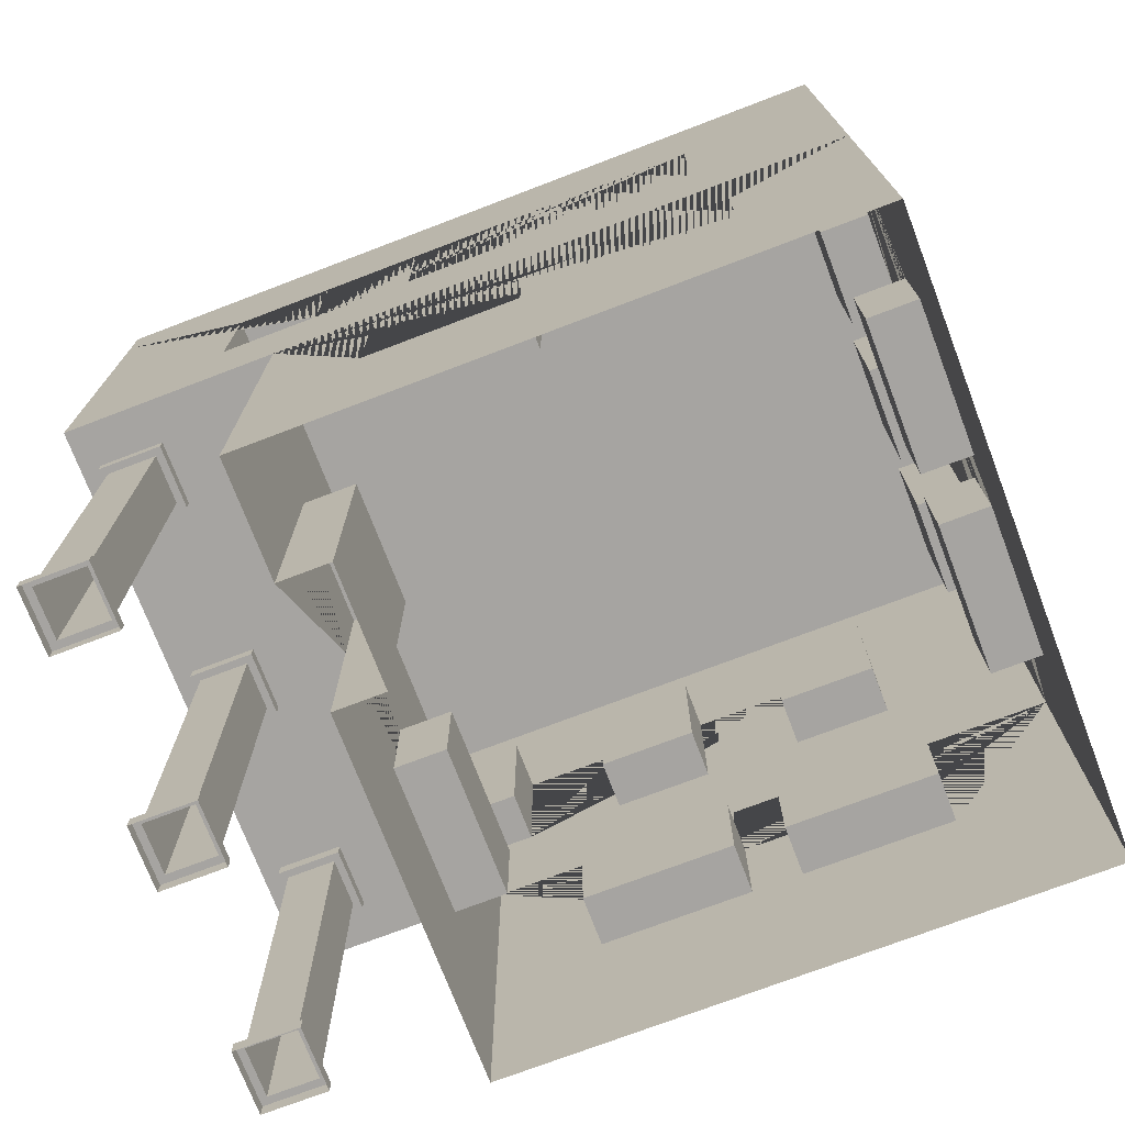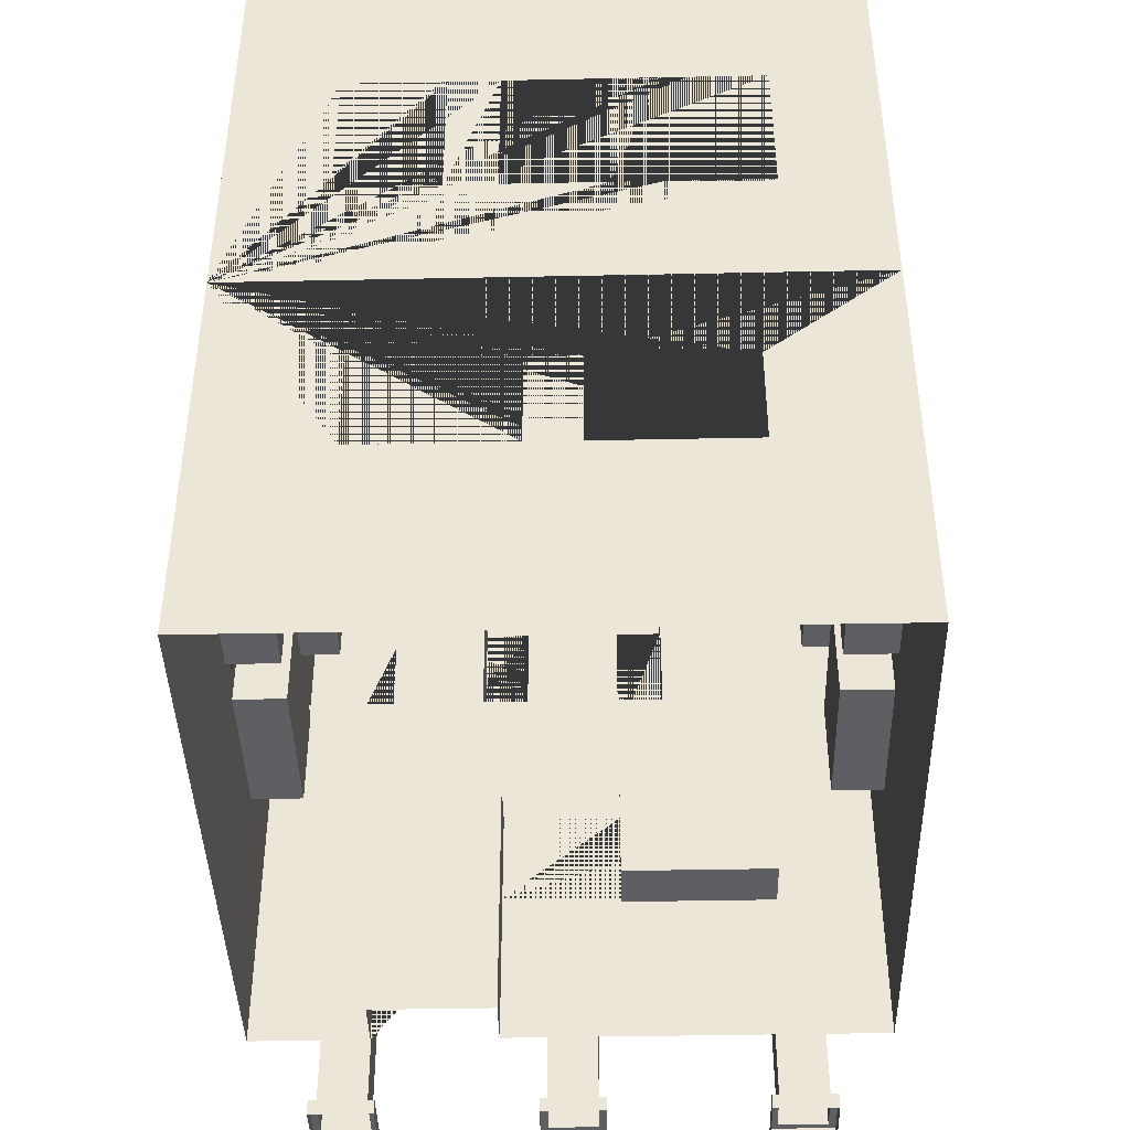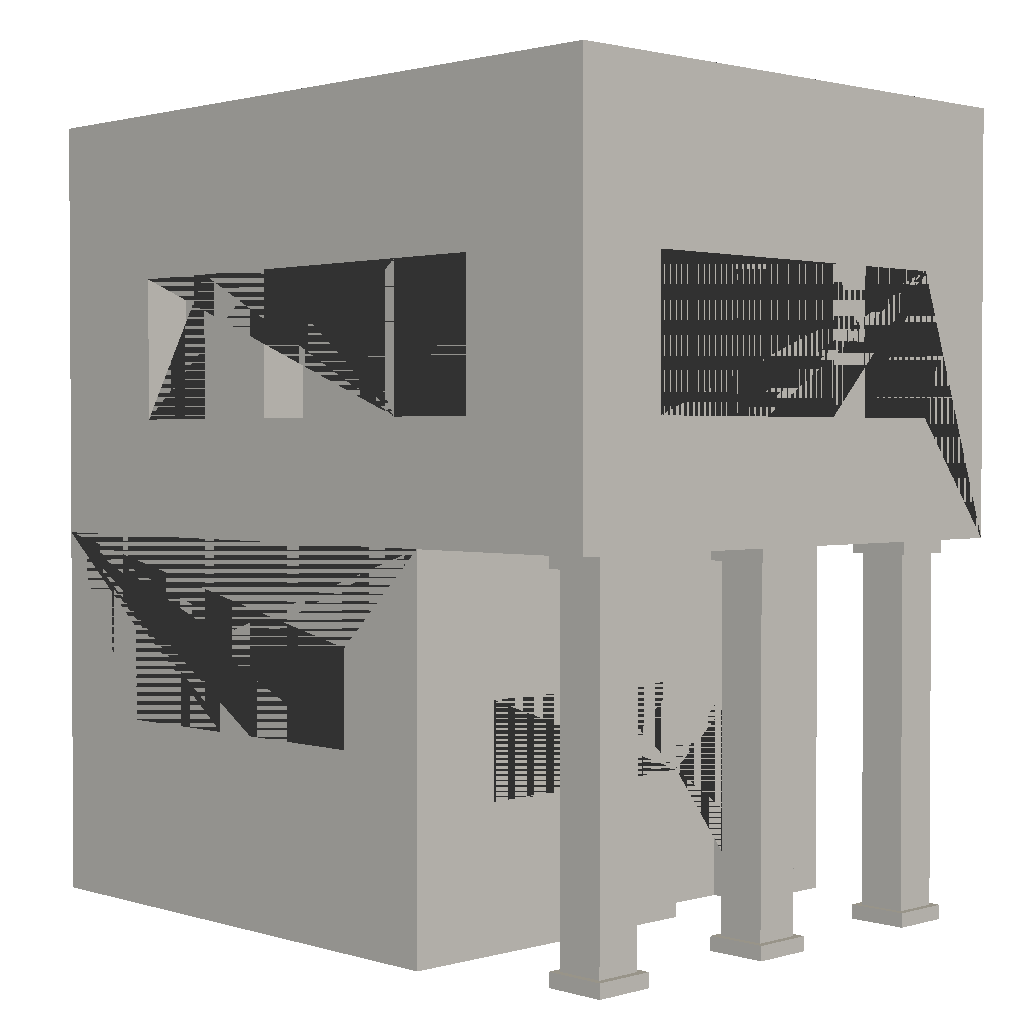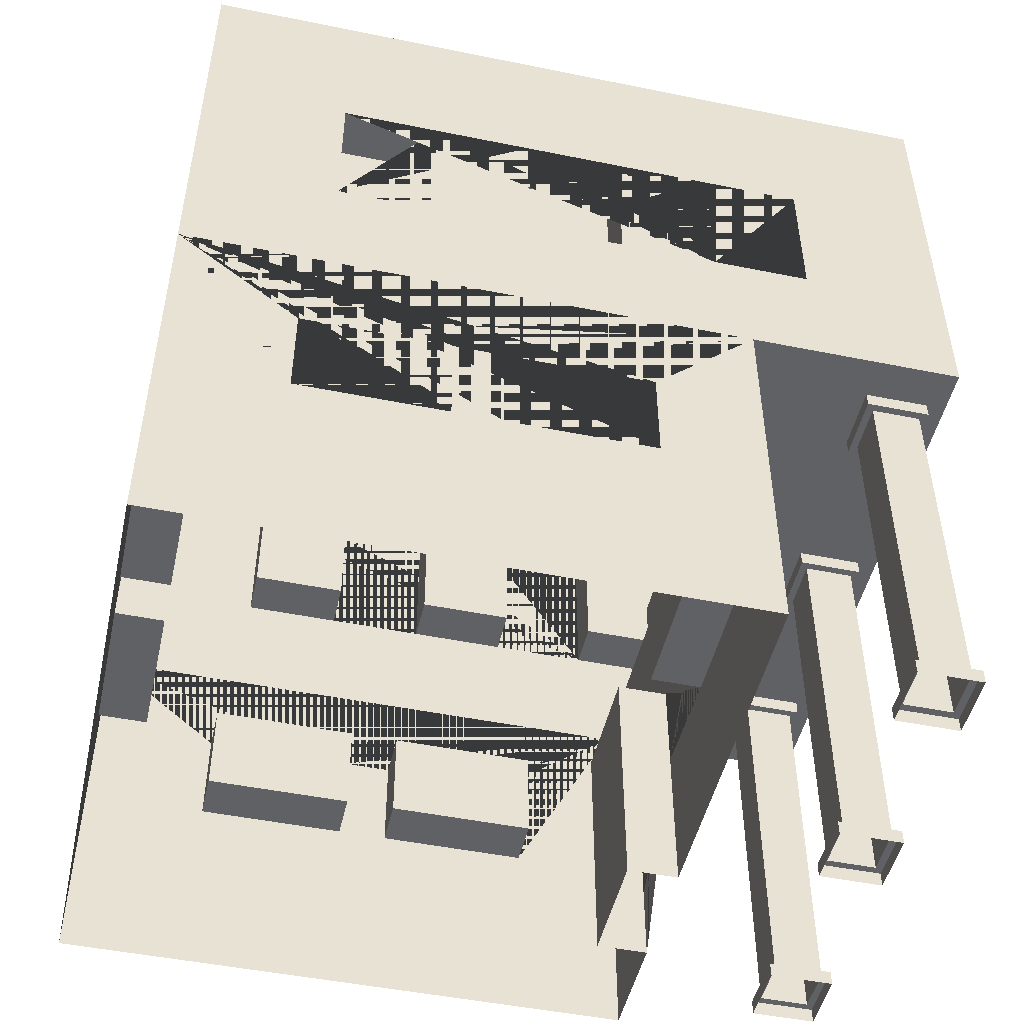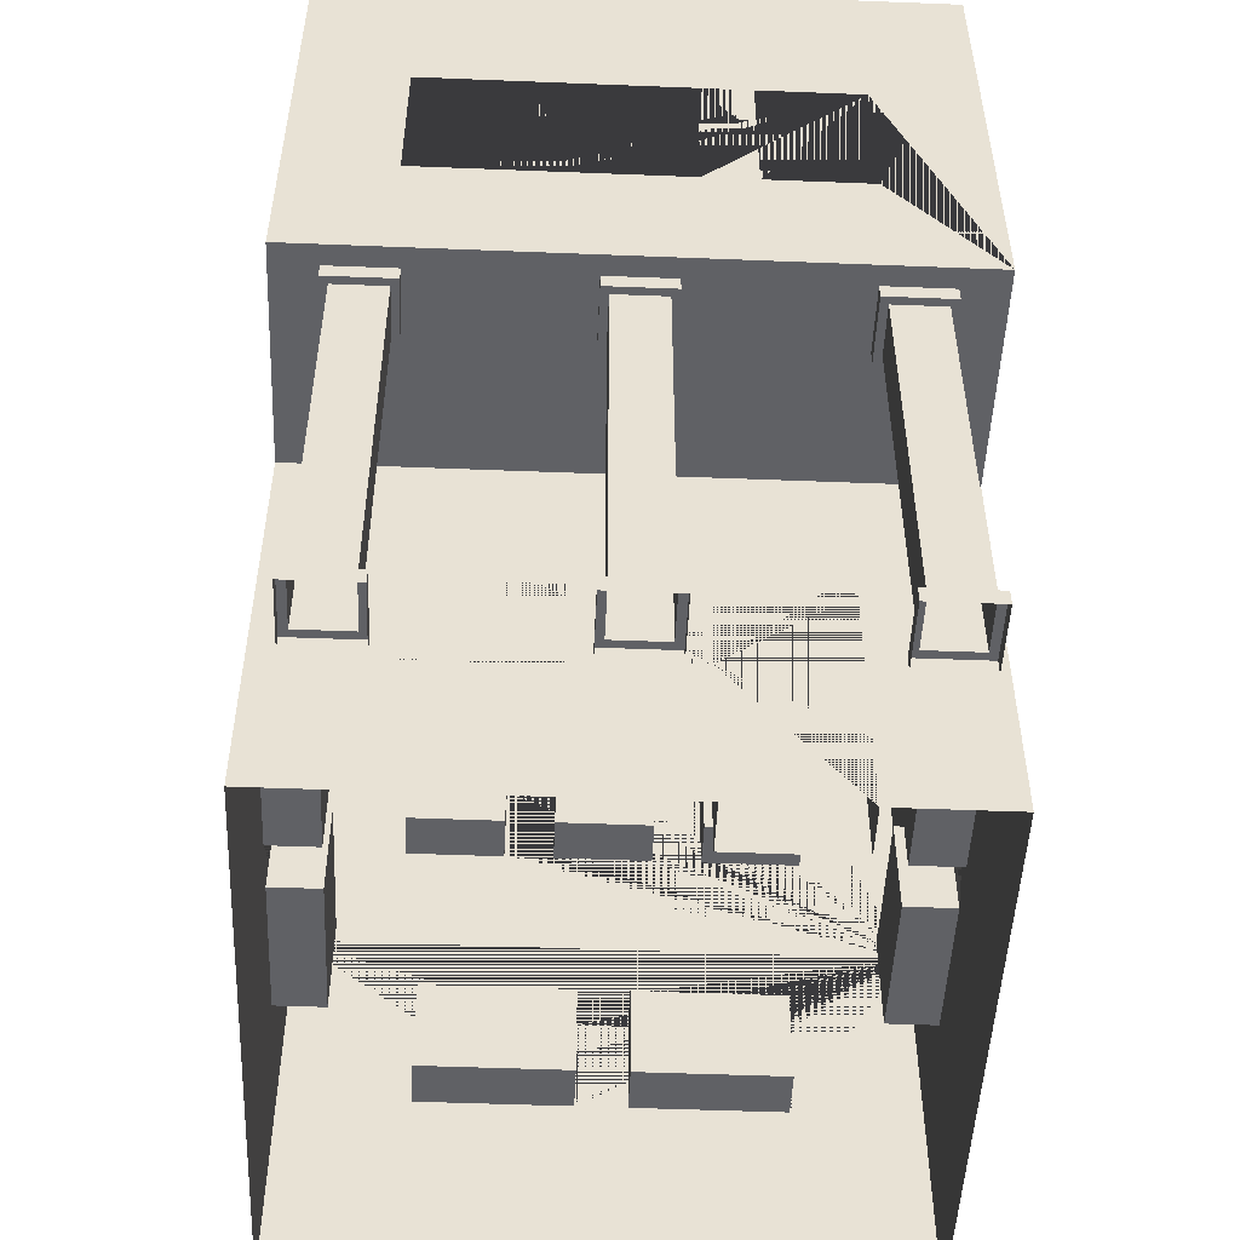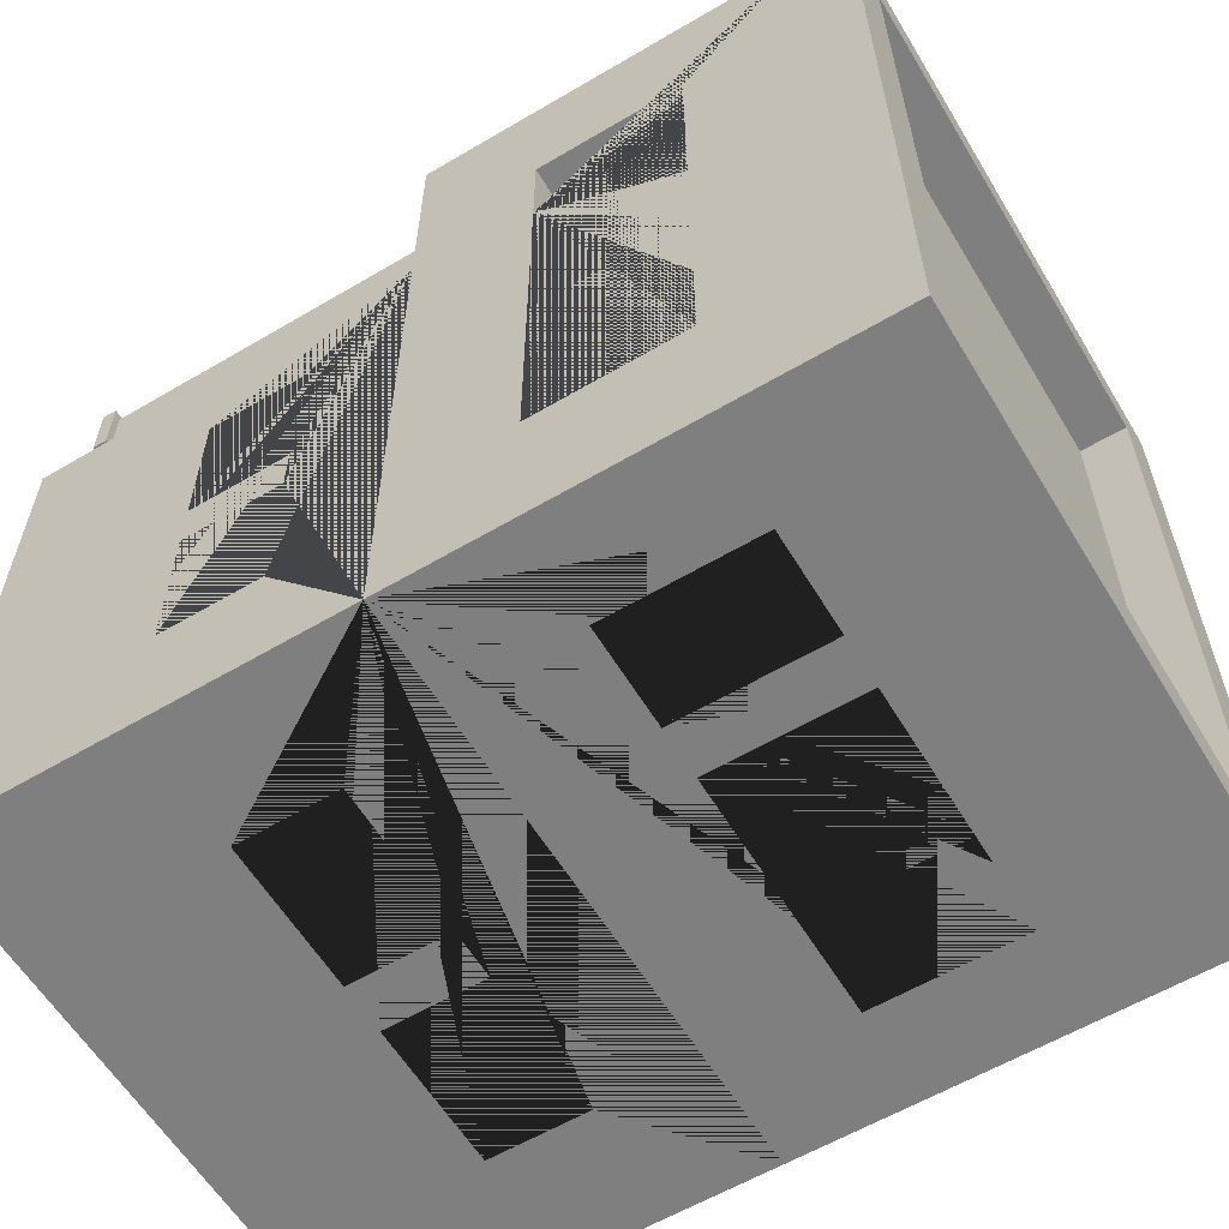
<metadata>
{"format":"obj","ext":"obj","renderer":"f3d","projection":"perspective","resolution":1024,"background":"white","views":[{"elev":-73.5,"azim":110.9,"up":"+Y"},{"elev":-42.0,"azim":-178.6,"up":"+Y"},{"elev":1.7,"azim":-44.0,"up":"+Y"},{"elev":-48.8,"azim":-102.7,"up":"+Y"},{"elev":-50.2,"azim":-2.5,"up":"+Y"},{"elev":-59.9,"azim":121.1,"up":"+Z"}]}
</metadata>
<code>
o Building_7_(Blue)
v -0.5 1.6 0.7
v -0.4 1.35 -0.7
v 0.4 1.35 0.7
v -0.5 0.6 0.15
v -0.5 0.4 0.15
v 0.5 1.35 -0.5
v -0.6 0 -0.8
v 0.37 0.5 0.26
v -0.2 1.35 -0.7
v 0.13 0.5 0.26
v -0.5 0.6 -0.15
v 0.5 1.35 -0.3
v -0.4 1.05 -0.7
v -0.1 0.5 0.26
v -0.5 0.4 -0.15
v -0.1 0.3 0.26
v -0.5 1.6 -0.7
v 0.2 1.35 0.7
v -0.4 0.5 0.26
v -0.2 1.05 -0.7
v -0.4 0.3 0.26
v -0.5 0.6 -0.25
v 0.5 1.05 -0.5
v -0.5 0.4 -0.25
v 0.5 1.6 0.7
v 0.2 1.35 -0.7
v -0.5 0.6 -0.55
v 0.6 0 -0.8
v -0.5 0.4 -0.55
v 0.5 1.05 -0.3
v 0.4 1.35 -0.7
v 0.5 0.6 0.15
v 0.5 0.4 0.15
v 0.4 1.05 0.7
v 0.5 1.6 -0.7
v -0.6 0.8 0.8
v 0.5 0.6 -0.15
v 0.2 1.05 -0.7
v 0.5 0.4 -0.15
v 0.5 1.35 0.3
v 0.4 1.05 -0.7
v -0.6 0.8 -0.8
v 0.5 0.6 -0.25
v 0.2 1.05 0.7
v 0.5 0.4 -0.25
v 0.5 1.35 0.5
v -0.1 1.35 -0.7
v 0.6 0.8 -0.8
v 0.6 0.8 0.8
v 0.5 0.6 -0.55
v 0.5 0.4 -0.55
v 0.1 1.35 -0.7
v 0.5 1.05 0.3
v -0.2 1.35 0.7
v -0.1 1.05 -0.7
v 0.35 0.6 -0.7
v 0.5 1.05 0.5
v 0.35 0.4 -0.7
v -0.6 0 0.3629
v 0.1 1.05 -0.7
v -0.4 1.35 0.7
v 0.05 0.6 -0.7
v 0.5 1.35 -0.1
v 0.05 0.4 -0.7
v 0.6 0 0.3629
v 0.6 0.8 0.3629
v -0.2 1.05 0.7
v -0.05 0.6 -0.7
v 0.5 1.35 0.1
v -0.05 0.4 -0.7
v -0.6 0.8 0.3629
v 0.5 1.05 -0.1
v -0.6 1.6 -0.8
v -0.35 0.6 -0.7
v -0.35 0.4 -0.7
v 0.6 1.6 -0.8
v -0.4 1.05 0.7
v 0.5 1.05 0.1
v -0.5 1.35 -0.5
v 0.6 1.6 0.8
v -0.6 1.6 0.8
v -0.5 1.35 -0.3
v 0.1 1.35 0.7
v -0.6 1.7 -0.8
v 0.6 1.7 -0.8
v -0.5 1.05 -0.5
v -0.1 1.35 0.7
v 0.6 1.7 0.8
v -0.5 1.05 -0.3
v -0.6 1.7 0.8
v -0.5 1.35 0.3
v 0.1 1.05 0.7
v -0.5 1.7 -0.7
v -0.5 1.35 0.5
v 0.5 1.7 -0.7
v -0.1 1.05 0.7
v 0.5 1.7 0.7
v -0.5 1.05 0.3
v -0.5 1.7 0.7
v -0.2 1.35 0.8
v -0.5 1.05 0.5
v 0.1 1.2 0.8
v 0.1 1.35 0.8
v -0.5 1.35 -0.1
v -0.1 1.35 0.8
v 0.2 1.2 0.8
v -0.5 1.35 0.1
v 0.2 1.35 0.8
v -0.5 1.05 -0.1
v 0.4 1.05 0.8
v 0.4 1.35 0.8
v -0.5 1.05 0.1
v -0.4 1.05 0.8
v -0.4 1.35 0.8
v -0.2 1.05 0.8
v -0.1 1.05 0.8
v 0.2 1.05 0.8
v 0.1 1.05 0.8
v 0.6 1.05 0.5
v 0.6 1.35 0.5
v 0.6 1.05 0.3
v 0.6 1.05 0.3
v 0.6 1.35 0.1
v 0.6 1.35 -0.1
v 0.6 1.35 -0.3
v 0.6 1.35 -0.3
v 0.6 1.35 0.3
v 0.6 1.05 -0.1
v 0.6 1.05 -0.3
v 0.6 1.35 -0.5
v 0.6 1.05 -0.5
v 0.6 1.05 0.3
v 0.6 1.05 0.1
v -0.6 1.05 0.5
v -0.6 1.35 0.5
v -0.6 1.05 0.3
v -0.6 1.2 0.3
v -0.6 1.35 0.3
v -0.6 1.2 0.1
v -0.6 1.35 0.1
v -0.6 1.35 -0.3
v -0.6 1.35 -0.3
v -0.6 1.35 -0.1
v -0.6 1.05 -0.1
v -0.6 1.05 -0.3
v -0.6 1.35 -0.5
v -0.6 1.05 -0.5
v -0.6 1.05 0.1
v -0.4 1.05 -0.8
v -0.4 1.35 -0.8
v -0.2 1.35 -0.8
v -0.1 1.35 -0.8
v 0.1 1.35 -0.8
v 0.2 1.35 -0.8
v -0.2 1.05 -0.8
v 0.1 1.05 -0.8
v -0.1 1.05 -0.8
v 0.4 1.05 -0.8
v 0.4 1.35 -0.8
v 0.2 1.05 -0.8
v -0.35 0.4 -0.8
v -0.05 0.4 -0.8
v -0.35 0.6 -0.8
v -0.05 0.6 -0.8
v 0.05 0.6 -0.8
v 0.05 0.4 -0.8
v 0.35 0.4 -0.8
v 0.35 0.6 -0.8
v -0.6 0.4 0.15
v -0.6 0.4 -0.15
v -0.6 0.6 0.15
v -0.6 0.6 -0.15
v -0.6 0.6 -0.25
v -0.6 0.4 -0.25
v -0.6 0.4 -0.55
v -0.6 0.6 -0.55
v 0.6 0.6 -0.15
v 0.6 0.4 -0.25
v 0.6 0.6 -0.55
v 0.6 0.4 -0.55
v 0.6 0.6 -0.25
v 0.6 0.4 0.15
v 0.6 0.6 0.15
v 0.6 0.4 -0.15
v -0.4 0.5 0.3629
v -0.4 0.3 0.3629
v -0.1 0.3 0.3629
v 0.13 0.3133 0.3629
v 0.37 0 0.3629
v 0.13 0 0.3629
v -0.1 0.5 0.3629
v 0.13 0.5 0.3629
v 0.37 0.5 0.3629
v 0.13 0 0.26
v 0.37 0 0.26
v -0.5 0.77 0.645
v -0.5 0.77 0.745
v -0.4 0.77 0.645
v -0.4 0.77 0.745
v -0.5 0.03 0.645
v -0.5 0.03 0.745
v -0.4 0.03 0.645
v -0.4 0.03 0.745
v -0.385 0.03 0.76
v -0.385 0.03 0.63
v -0.515 0.03 0.63
v -0.515 0.03 0.76
v -0.385 2e-06 0.76
v -0.385 0 0.63
v -0.515 -2e-06 0.63
v -0.515 -0 0.76
v -0.385 0.77 0.63
v -0.515 0.77 0.63
v -0.515 0.77 0.76
v -0.385 0.77 0.76
v -0.385 0.8 0.63
v -0.515 0.8 0.63
v -0.515 0.8 0.76
v -0.385 0.8 0.76
v 0.4 0.77 0.645
v 0.4 0.77 0.745
v 0.5 0.77 0.645
v 0.5 0.77 0.745
v 0.4 0.03 0.645
v 0.4 0.03 0.745
v 0.5 0.03 0.645
v 0.5 0.03 0.745
v 0.515 0.03 0.76
v 0.515 0.03 0.63
v 0.385 0.03 0.63
v 0.385 0.03 0.76
v 0.515 2e-06 0.76
v 0.515 0 0.63
v 0.385 -2e-06 0.63
v 0.385 -0 0.76
v 0.515 0.77 0.63
v 0.385 0.77 0.63
v 0.385 0.77 0.76
v 0.515 0.77 0.76
v 0.515 0.8 0.63
v 0.385 0.8 0.63
v 0.385 0.8 0.76
v 0.515 0.8 0.76
v -0.05 0.77 0.645
v -0.05 0.77 0.745
v 0.05 0.77 0.645
v 0.05 0.77 0.745
v -0.05 0.03 0.645
v -0.05 0.03 0.745
v 0.05 0.03 0.645
v 0.05 0.03 0.745
v 0.065 0.03 0.76
v 0.065 0.03 0.63
v -0.065 0.03 0.63
v -0.065 0.03 0.76
v 0.065 2e-06 0.76
v 0.065 0 0.63
v -0.065 -2e-06 0.63
v -0.065 -0 0.76
v 0.065 0.77 0.63
v -0.065 0.77 0.63
v -0.065 0.77 0.76
v 0.065 0.77 0.76
v 0.065 0.8 0.63
v -0.065 0.8 0.63
v -0.065 0.8 0.76
v 0.065 0.8 0.76
f 151 152 157 155
f 48 42 73 76 159 154 153 152 151 150 149 155 157 156 160 158
f 159 76 48 158
f 160 156 153 154
f 119 120 80 49 66 121
f 124 128 129 125
f 123 127 122 133
f 122 132 121 66 48 76 80 120 127 123 124 125 126 130 131 129 128 133
f 100 115 116 105
f 110 49 80 111
f 111 80 81 36 49 110 117 106 102 118 116 115 113 114 100 105 103 108
f 106 108 103 102
f 188 187 186 185 191 192 193 189 65 66 71 59 190
f 187 188 192 191
f 164 163 42 48 168 165
f 48 28 7 42 163 161 162 164 165 166 167 168
f 71 42 176 173 172 171
f 42 7 59 71 171 169 170 172 173 174 175 176
f 36 71 66 49
f 181 179 48 66 183 177
f 66 65 28 48 179 180 178 181 177 184 182 183
f 17 1 25 35
f 139 137 138 140
f 147 146 73 42 71 148 144 143 142 145
f 136 137 139 148 71 36 81 73 146 141 142 143 140 138 135 134
f 76 73 84 85
f 1 17 93 99
f 73 81 90 84
f 80 76 85 88
f 93 95 85 84
f 97 99 90 88
f 99 93 84 90
f 95 97 88 85
f 17 35 95 93
f 81 80 88 90
f 35 25 97 95
f 25 1 99 97
f 18 3 111 108
f 106 117 44 18 108
f 110 34 44 117
f 111 3 34 110
f 44 34 3 18
f 61 54 100 114
f 113 77 61 114
f 115 67 77 113
f 100 54 67 115
f 77 67 54 61
f 87 83 103 105
f 116 96 87 105
f 118 92 96 116
f 102 103 83 92 118
f 96 92 83 87
f 12 6 130 126
f 129 30 12 126 125
f 23 30 129 131
f 6 23 131 130
f 30 23 6 12
f 46 40 127 120
f 57 46 120 119
f 121 132 53 57 119
f 40 53 132 122 127
f 57 53 40 46
f 69 63 124 123
f 78 69 123 133
f 72 78 133 128
f 63 72 128 124
f 78 72 63 69
f 146 79 82 141
f 141 82 89 145 142
f 145 89 86 147
f 147 86 79 146
f 82 79 86 89
f 138 91 94 135
f 135 94 101 134
f 134 101 98 136
f 137 136 98 91 138
f 94 91 98 101
f 143 104 107 140
f 140 107 112 148 139
f 148 112 109 144
f 109 104 143 144
f 107 104 109 112
f 9 2 150 151
f 20 9 151 155
f 13 20 155 149
f 2 13 149 150
f 20 13 2 9
f 31 26 154 159
f 41 31 159 158
f 38 41 158 160
f 26 38 160 154
f 41 38 26 31
f 52 47 152 153
f 60 52 153 156
f 55 60 156 157
f 47 55 157 152
f 60 55 47 52
f 4 5 169 171
f 4 11 15 5
f 15 11 172 170
f 11 4 171 172
f 5 15 170 169
f 22 24 174 173
f 22 27 29 24
f 29 27 176 175
f 27 22 173 176
f 24 29 175 174
f 182 33 32 183
f 177 37 39 184
f 37 32 33 39
f 32 37 177 183
f 184 39 33 182
f 178 45 43 181
f 179 50 51 180
f 50 43 45 51
f 181 43 50 179
f 180 51 45 178
f 167 58 56 168
f 165 62 64 166
f 62 56 58 64
f 56 62 165 168
f 166 64 58 167
f 162 70 68 164
f 163 74 75 161
f 74 68 70 75
f 68 74 163 164
f 161 75 70 162
f 195 8 10 194
f 192 10 8 193
f 189 193 8 195
f 194 10 192 188 190
f 14 16 187 191
f 14 19 21 16
f 21 19 185 186
f 185 19 14 191
f 187 16 21 186
f 197 199 215 214
f 198 199 203 202
f 203 201 207 204
f 200 201 197 196
f 198 202 200 196
f 203 199 197 201
f 207 206 210 211
f 202 203 204 205
f 201 200 206 207
f 200 202 205 206
f 206 205 209 210
f 204 207 211 208
f 205 204 208 209
f 214 215 219 218
f 198 196 213 212
f 199 198 212 215
f 196 197 214 213
f 212 213 217 216
f 215 212 216 219
f 213 214 218 217
f 221 223 239 238
f 222 223 227 226
f 227 225 231 228
f 224 225 221 220
f 222 226 224 220
f 227 223 221 225
f 231 230 234 235
f 226 227 228 229
f 225 224 230 231
f 224 226 229 230
f 230 229 233 234
f 228 231 235 232
f 229 228 232 233
f 238 239 243 242
f 222 220 237 236
f 223 222 236 239
f 220 221 238 237
f 236 237 241 240
f 239 236 240 243
f 237 238 242 241
f 245 247 263 262
f 246 247 251 250
f 251 249 255 252
f 248 249 245 244
f 246 250 248 244
f 251 247 245 249
f 255 254 258 259
f 250 251 252 253
f 249 248 254 255
f 248 250 253 254
f 254 253 257 258
f 252 255 259 256
f 253 252 256 257
f 262 263 267 266
f 246 244 261 260
f 247 246 260 263
f 244 245 262 261
f 260 261 265 264
f 263 260 264 267
f 261 262 266 265

</code>
